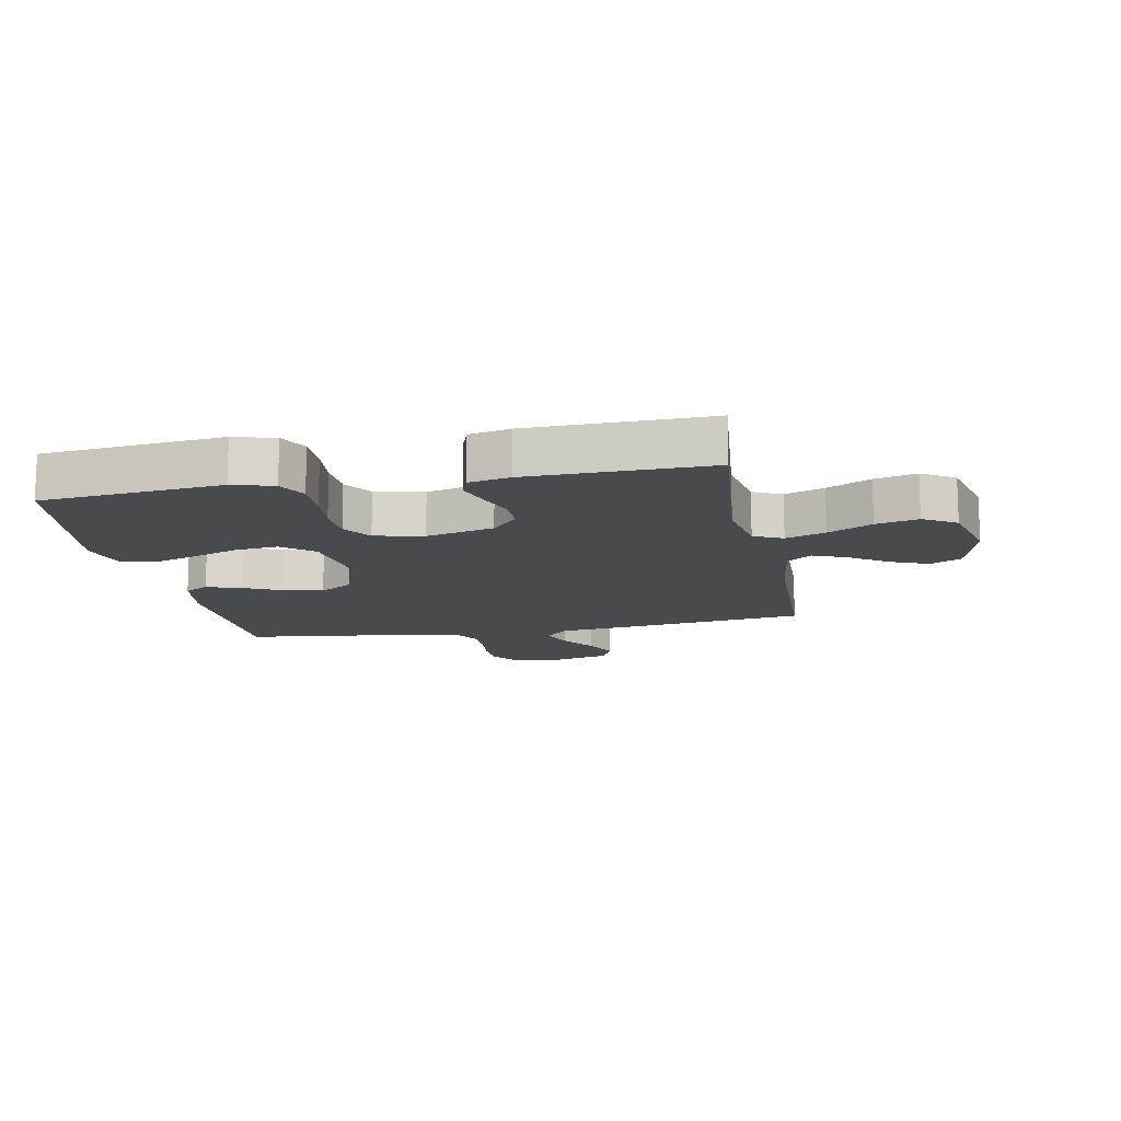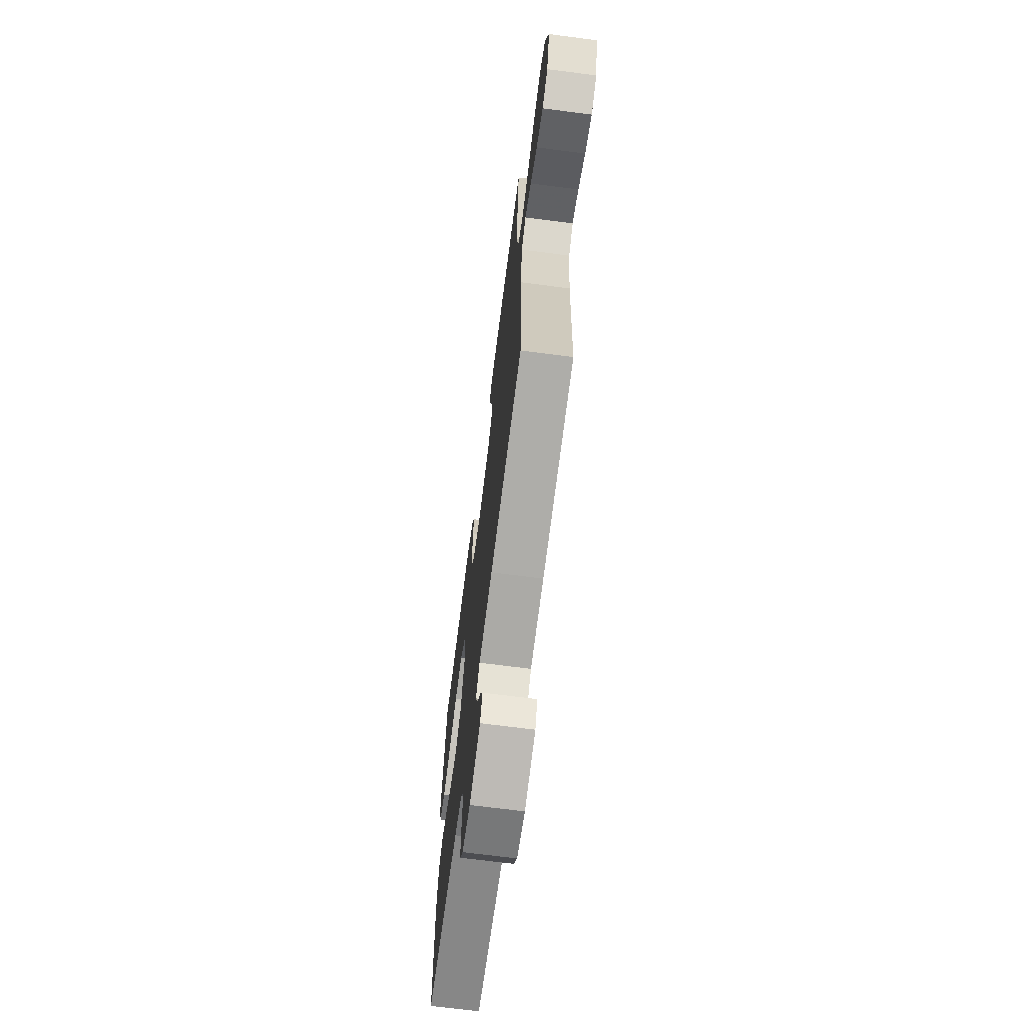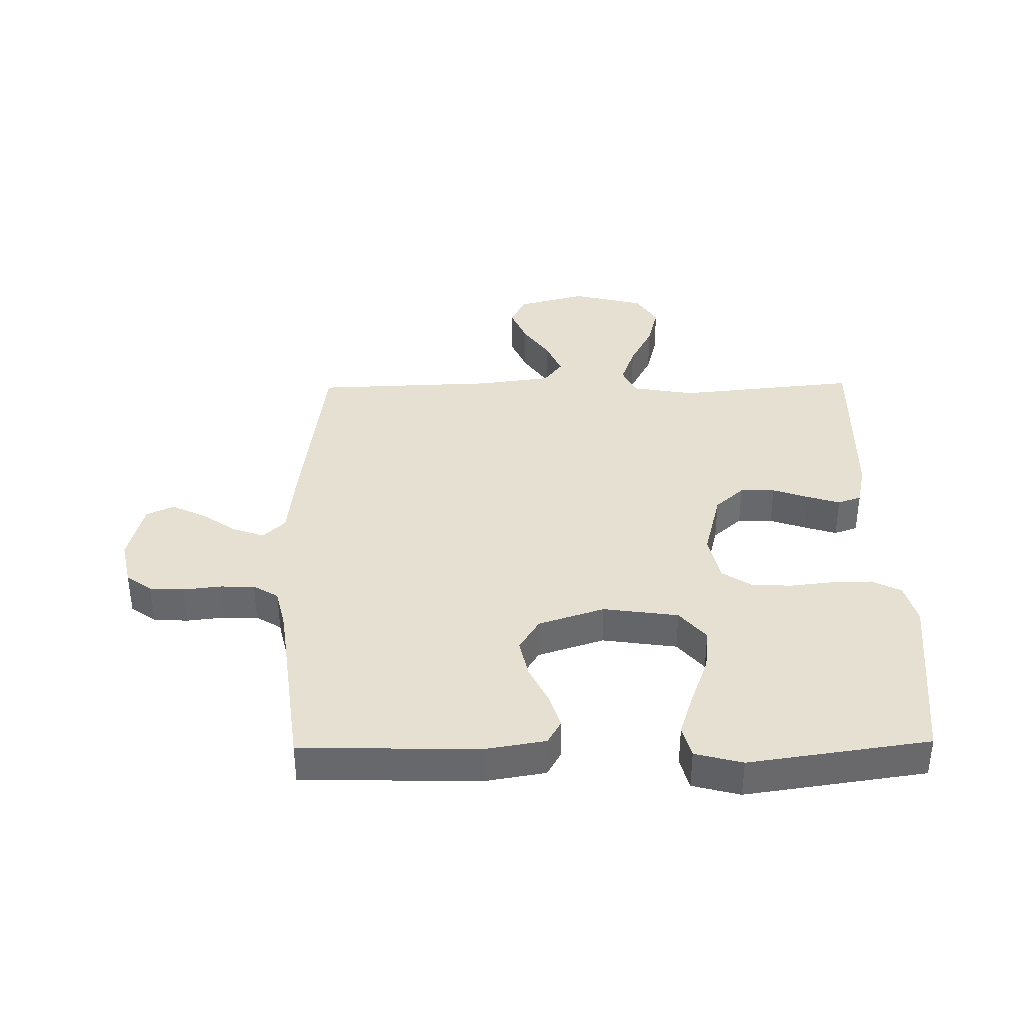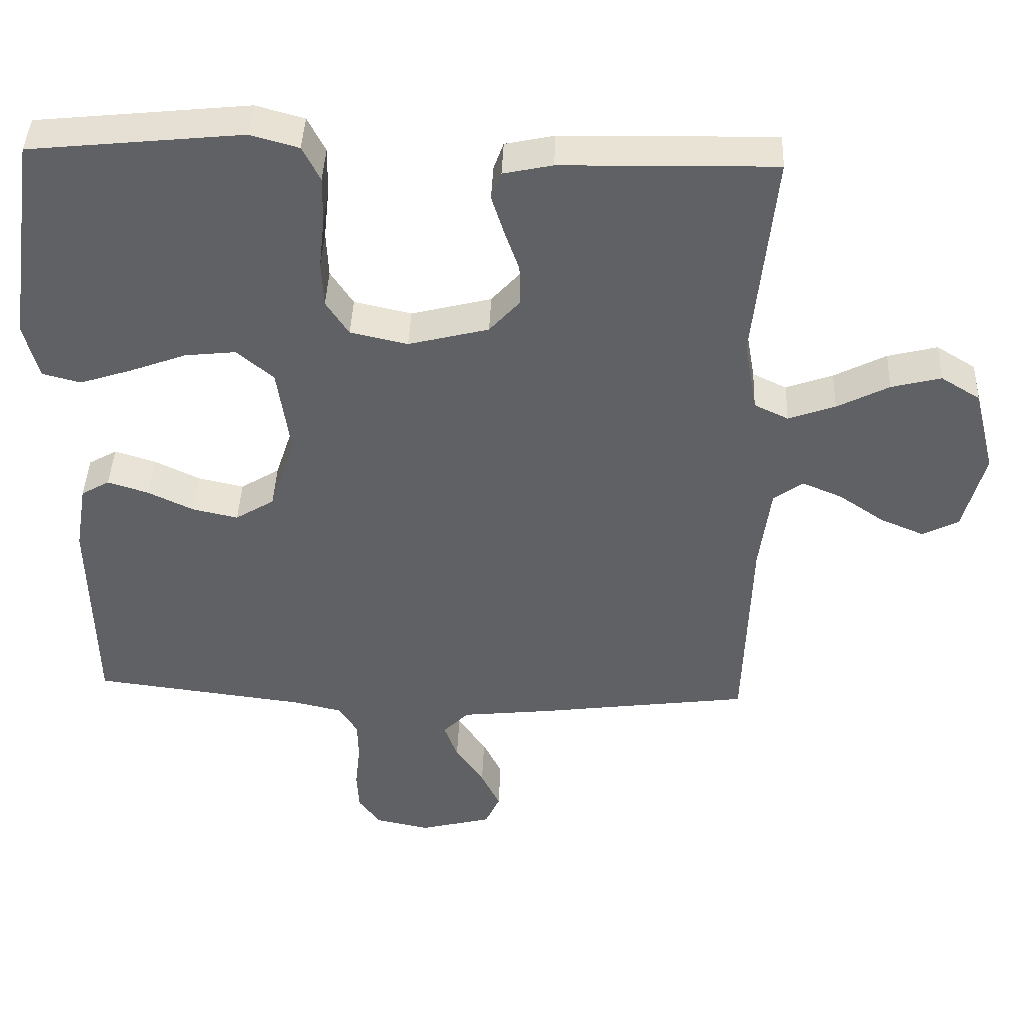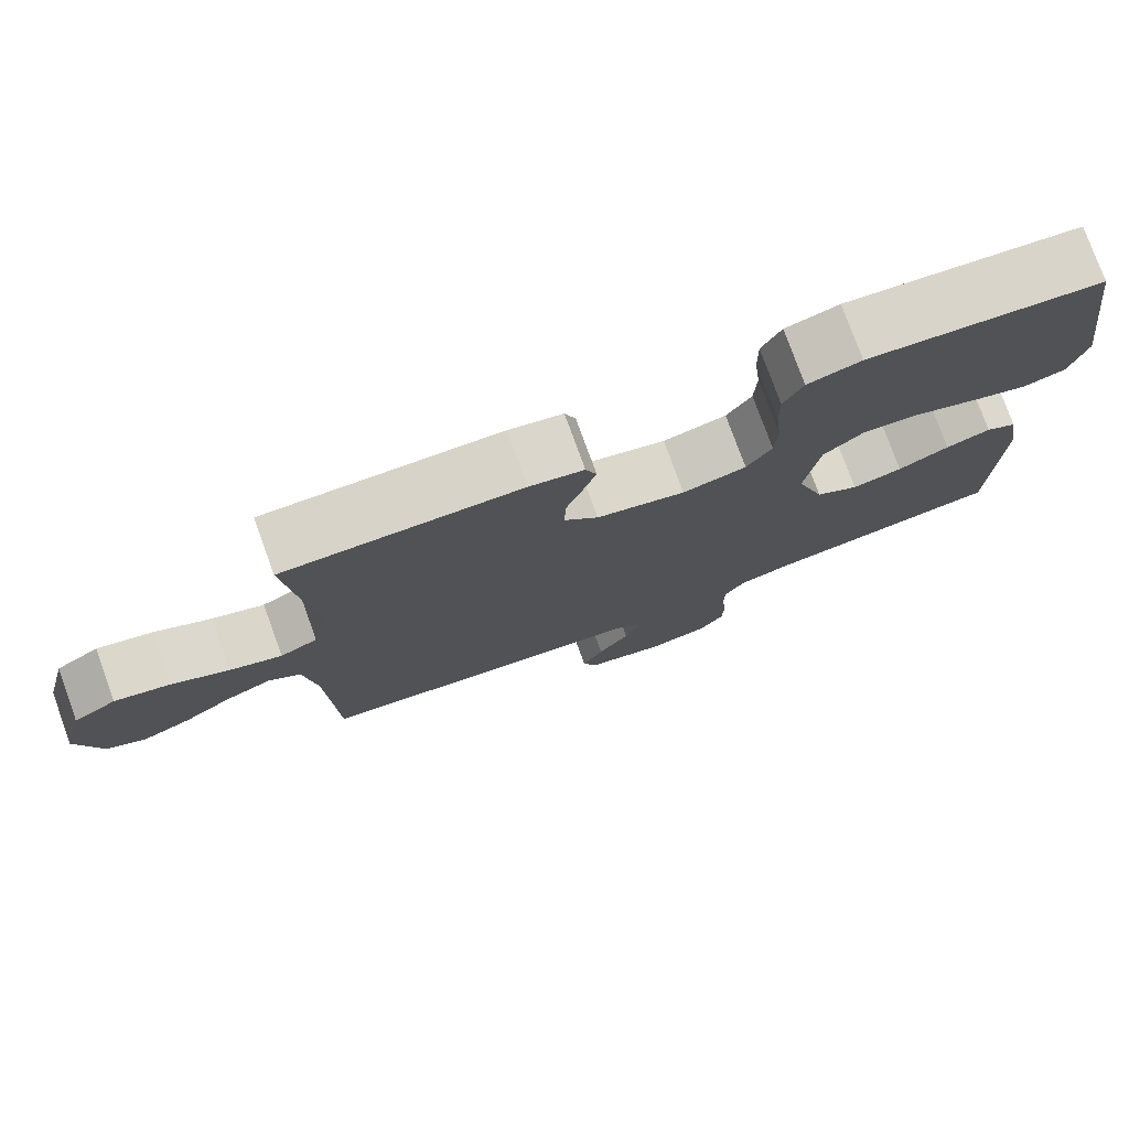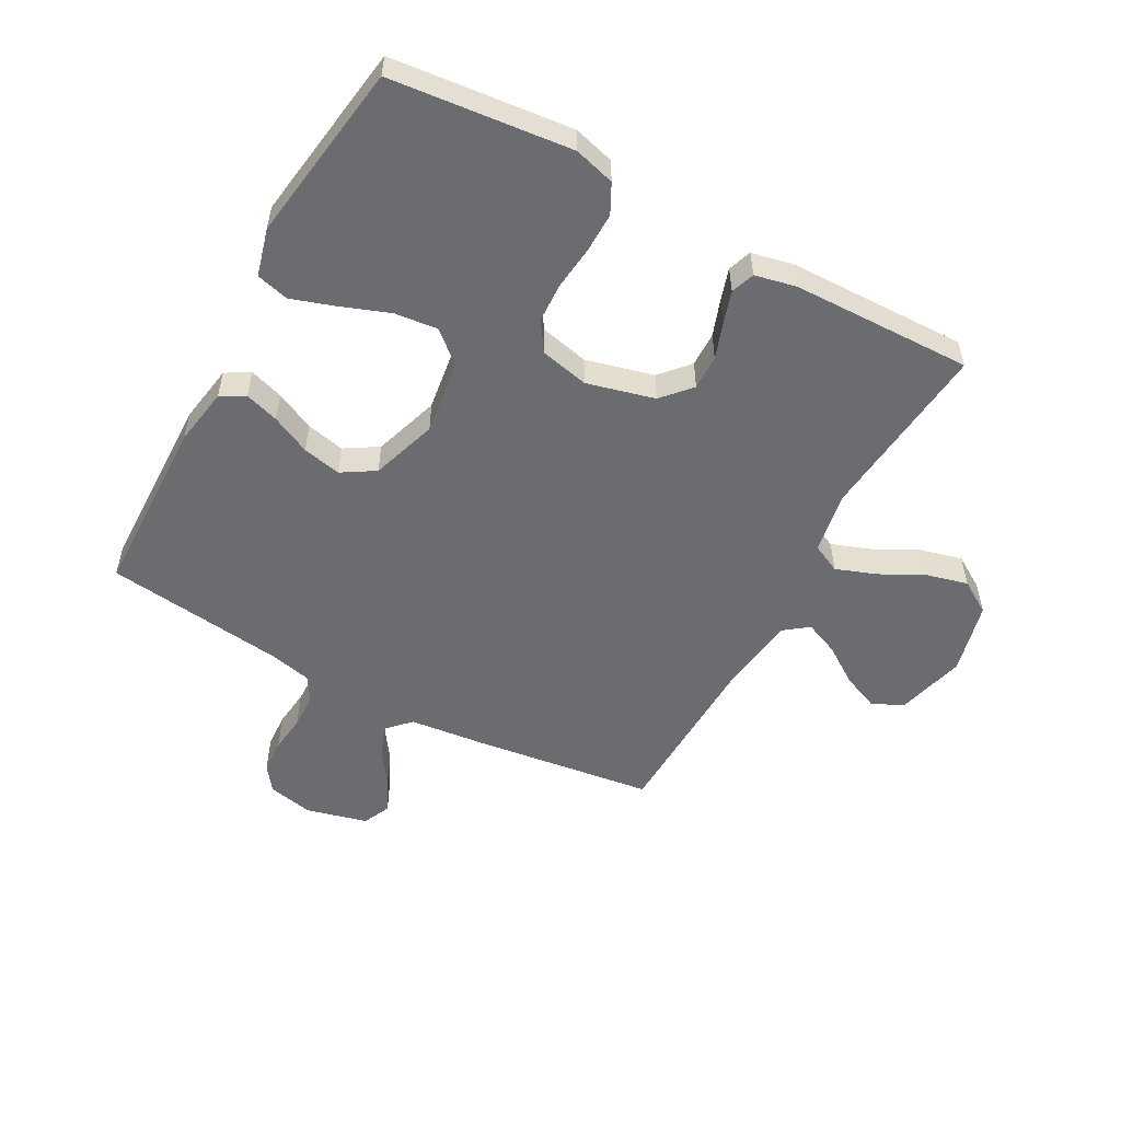
<metadata>
{"format":"obj","ext":"obj","renderer":"f3d","projection":"perspective","resolution":1024,"background":"white","views":[{"elev":-13.4,"azim":10.9,"up":"+Y"},{"elev":-69.4,"azim":82.6,"up":"+Z"},{"elev":37.6,"azim":-90.9,"up":"+Y"},{"elev":41.9,"azim":2.3,"up":"+Z"},{"elev":77.6,"azim":160.0,"up":"+Z"},{"elev":-53.7,"azim":-28.6,"up":"+Y"}]}
</metadata>
<code>
v -0.5 0.07 0.5
v -0.2 0.07 0.531
v -0.132 0.07 0.512
v -0.107 0.07 0.463
v -0.108 0.07 0.397
v -0.116 0.07 0.324
v -0.113 0.07 0.258
v -0.081 0.07 0.209
v 0 0.07 0.191
v 0.113 0.07 0.22
v 0.156 0.07 0.268
v 0.155 0.07 0.326
v 0.134 0.07 0.386
v 0.117 0.07 0.44
v 0.131 0.07 0.479
v 0.2 0.07 0.494
v 0.5 0.07 0.5
v 0.47 0.07 0.2
v 0.488 0.07 0.097
v 0.536 0.07 0.074
v 0.602 0.07 0.098
v 0.675 0.07 0.136
v 0.745 0.07 0.154
v 0.8 0.07 0.12
v 0.83 0.07 0
v 0.8 0.07 -0.114
v 0.749 0.07 -0.14
v 0.687 0.07 -0.114
v 0.624 0.07 -0.071
v 0.567 0.07 -0.047
v 0.526 0.07 -0.078
v 0.51 0.07 -0.2
v 0.5 0.07 -0.5
v 0.2 0.07 -0.54
v 0.073 0.07 -0.554
v 0.037 0.07 -0.591
v 0.056 0.07 -0.644
v 0.096 0.07 -0.702
v 0.123 0.07 -0.758
v 0.102 0.07 -0.804
v 0 0.07 -0.83
v -0.076 0.07 -0.814
v -0.107 0.07 -0.772
v -0.11 0.07 -0.715
v -0.103 0.07 -0.652
v -0.104 0.07 -0.595
v -0.13 0.07 -0.553
v -0.2 0.07 -0.537
v -0.5 0.07 -0.5
v -0.506 0.07 -0.2
v -0.49 0.07 -0.104
v -0.45 0.07 -0.081
v -0.393 0.07 -0.099
v -0.328 0.07 -0.13
v -0.264 0.07 -0.144
v -0.209 0.07 -0.11
v -0.173 0.07 0
v -0.191 0.07 0.125
v -0.243 0.07 0.169
v -0.315 0.07 0.161
v -0.395 0.07 0.131
v -0.468 0.07 0.107
v -0.522 0.07 0.121
v -0.543 0.07 0.2
v -0.5 0 0.5
v -0.2 0 0.531
v -0.132 0 0.512
v -0.107 0 0.463
v -0.108 0 0.397
v -0.116 0 0.324
v -0.113 0 0.258
v -0.081 0 0.209
v 0 0 0.191
v 0.113 0 0.22
v 0.156 0 0.268
v 0.155 0 0.326
v 0.134 0 0.386
v 0.117 0 0.44
v 0.131 0 0.479
v 0.2 0 0.494
v 0.5 0 0.5
v 0.47 0 0.2
v 0.488 0 0.097
v 0.536 0 0.074
v 0.602 0 0.098
v 0.675 0 0.136
v 0.745 0 0.154
v 0.8 0 0.12
v 0.83 0 0
v 0.8 0 -0.114
v 0.749 0 -0.14
v 0.687 0 -0.114
v 0.624 0 -0.071
v 0.567 0 -0.047
v 0.526 0 -0.078
v 0.51 0 -0.2
v 0.5 0 -0.5
v 0.2 0 -0.54
v 0.073 0 -0.554
v 0.037 0 -0.591
v 0.056 0 -0.644
v 0.096 0 -0.702
v 0.123 0 -0.758
v 0.102 0 -0.804
v 0 0 -0.83
v -0.076 0 -0.814
v -0.107 0 -0.772
v -0.11 0 -0.715
v -0.103 0 -0.652
v -0.104 0 -0.595
v -0.13 0 -0.553
v -0.2 0 -0.537
v -0.5 0 -0.5
v -0.506 0 -0.2
v -0.49 0 -0.104
v -0.45 0 -0.081
v -0.393 0 -0.099
v -0.328 0 -0.13
v -0.264 0 -0.144
v -0.209 0 -0.11
v -0.173 0 0
v -0.191 0 0.125
v -0.243 0 0.169
v -0.315 0 0.161
v -0.395 0 0.131
v -0.468 0 0.107
v -0.522 0 0.121
v -0.543 0 0.2
f 60 61 62 63
f 60 63 64 1
f 51 52 53 54
f 51 54 55
f 48 49 50 51
f 47 48 51 55
f 46 47 55 56
f 42 43 44 45
f 42 45 46
f 41 42 46
f 37 38 39 40
f 36 37 40 41
f 32 33 34 35
f 31 32 35
f 31 35 36
f 26 27 28 29
f 26 29 30
f 25 26 30
f 24 25 30
f 21 22 23 24
f 20 21 24 30
f 19 20 30 31
f 15 16 17 18
f 15 18 19
f 12 13 14 15
f 12 15 19 31
f 3 4 5 6
f 3 6 7
f 2 3 7
f 59 60 1 2
f 58 59 2 7
f 57 58 7 8
f 56 57 8 9
f 36 41 46 56
f 36 56 9 10
f 31 36 10 11
f 11 12 31
f 127 126 125 124
f 65 128 127 124
f 118 117 116 115
f 119 118 115
f 115 114 113 112
f 119 115 112 111
f 120 119 111 110
f 109 108 107 106
f 110 109 106
f 110 106 105
f 104 103 102 101
f 105 104 101 100
f 99 98 97 96
f 99 96 95
f 100 99 95
f 93 92 91 90
f 94 93 90
f 94 90 89
f 94 89 88
f 88 87 86 85
f 94 88 85 84
f 95 94 84 83
f 82 81 80 79
f 83 82 79
f 79 78 77 76
f 95 83 79 76
f 70 69 68 67
f 71 70 67
f 71 67 66
f 66 65 124 123
f 71 66 123 122
f 72 71 122 121
f 73 72 121 120
f 120 110 105 100
f 74 73 120 100
f 75 74 100 95
f 95 76 75
f 1 65 66 2
f 2 66 67 3
f 3 67 68 4
f 4 68 69 5
f 5 69 70 6
f 6 70 71 7
f 7 71 72 8
f 8 72 73 9
f 9 73 74 10
f 10 74 75 11
f 11 75 76 12
f 12 76 77 13
f 13 77 78 14
f 14 78 79 15
f 15 79 80 16
f 16 80 81 17
f 17 81 82 18
f 18 82 83 19
f 19 83 84 20
f 20 84 85 21
f 21 85 86 22
f 22 86 87 23
f 23 87 88 24
f 24 88 89 25
f 25 89 90 26
f 26 90 91 27
f 27 91 92 28
f 28 92 93 29
f 29 93 94 30
f 30 94 95 31
f 31 95 96 32
f 32 96 97 33
f 33 97 98 34
f 34 98 99 35
f 35 99 100 36
f 36 100 101 37
f 37 101 102 38
f 38 102 103 39
f 39 103 104 40
f 40 104 105 41
f 41 105 106 42
f 42 106 107 43
f 43 107 108 44
f 44 108 109 45
f 45 109 110 46
f 46 110 111 47
f 47 111 112 48
f 48 112 113 49
f 49 113 114 50
f 50 114 115 51
f 51 115 116 52
f 52 116 117 53
f 53 117 118 54
f 54 118 119 55
f 55 119 120 56
f 56 120 121 57
f 57 121 122 58
f 58 122 123 59
f 59 123 124 60
f 60 124 125 61
f 61 125 126 62
f 62 126 127 63
f 63 127 128 64
f 64 128 65 1

</code>
